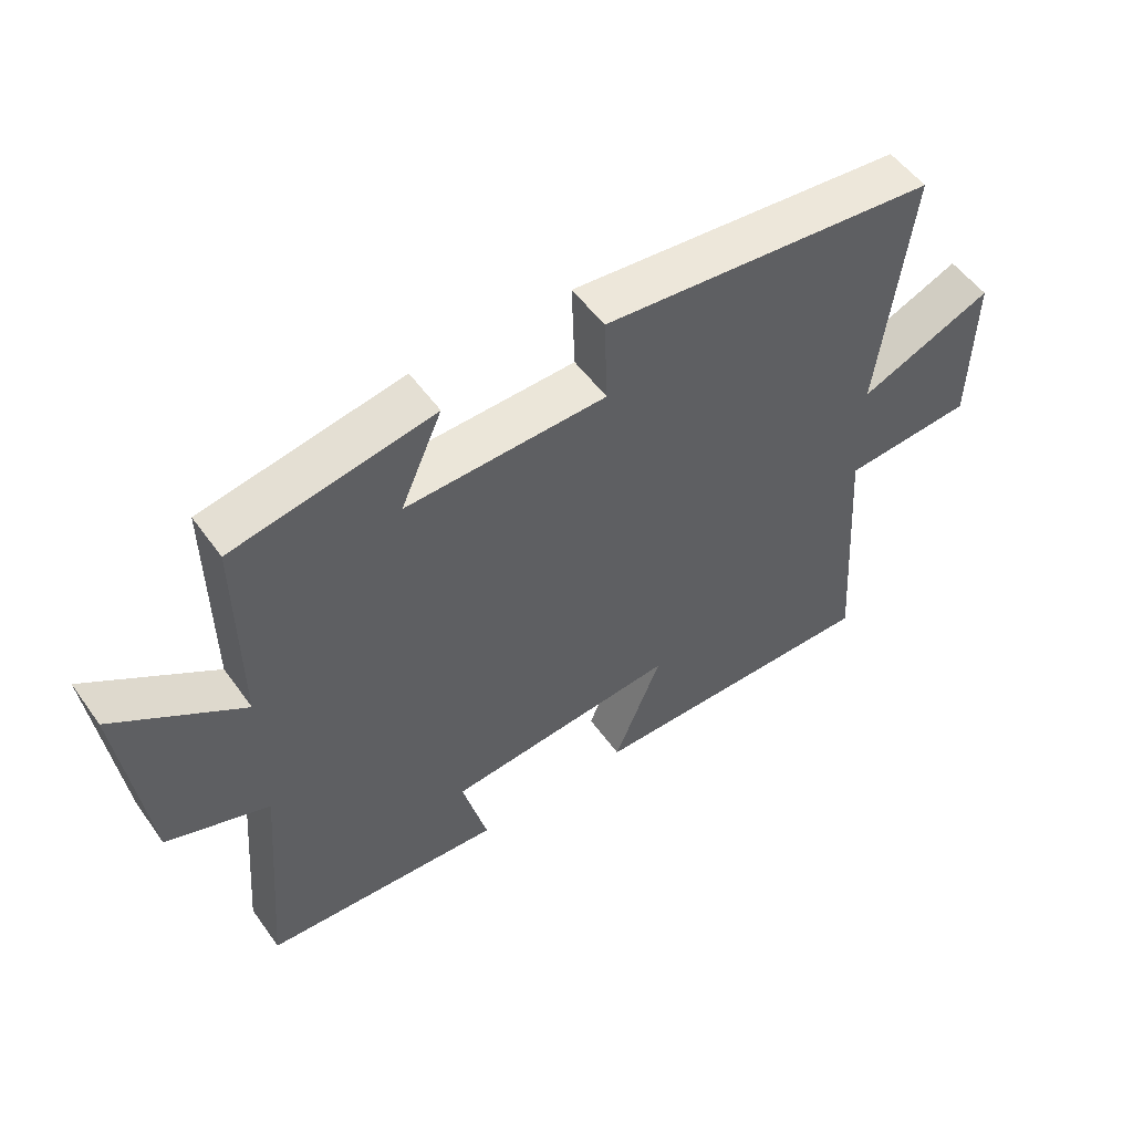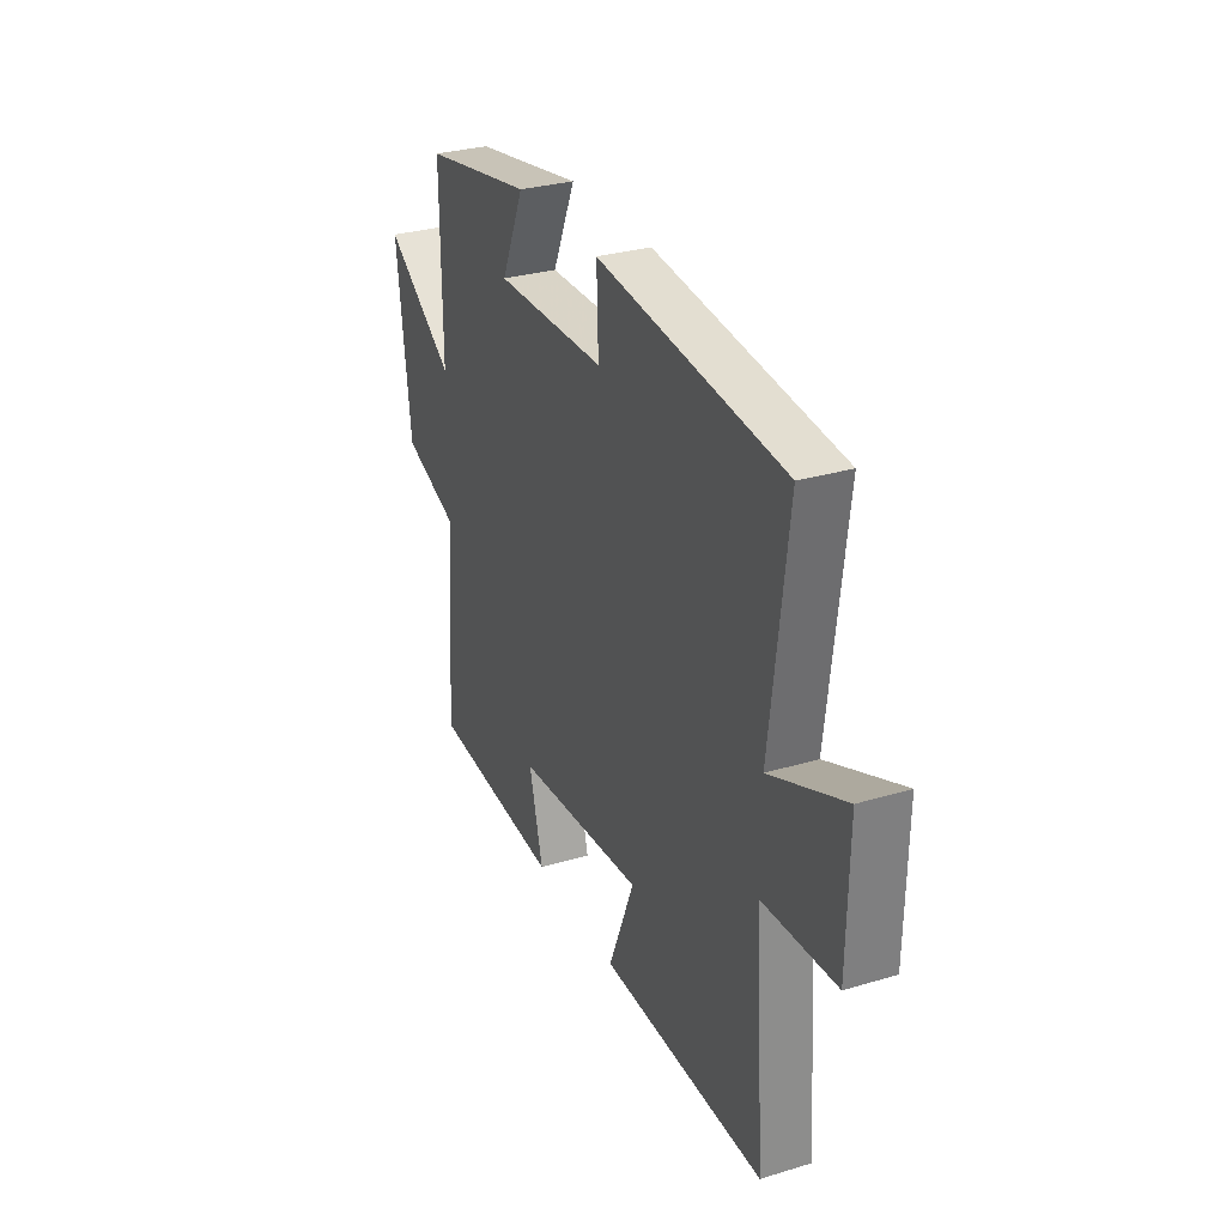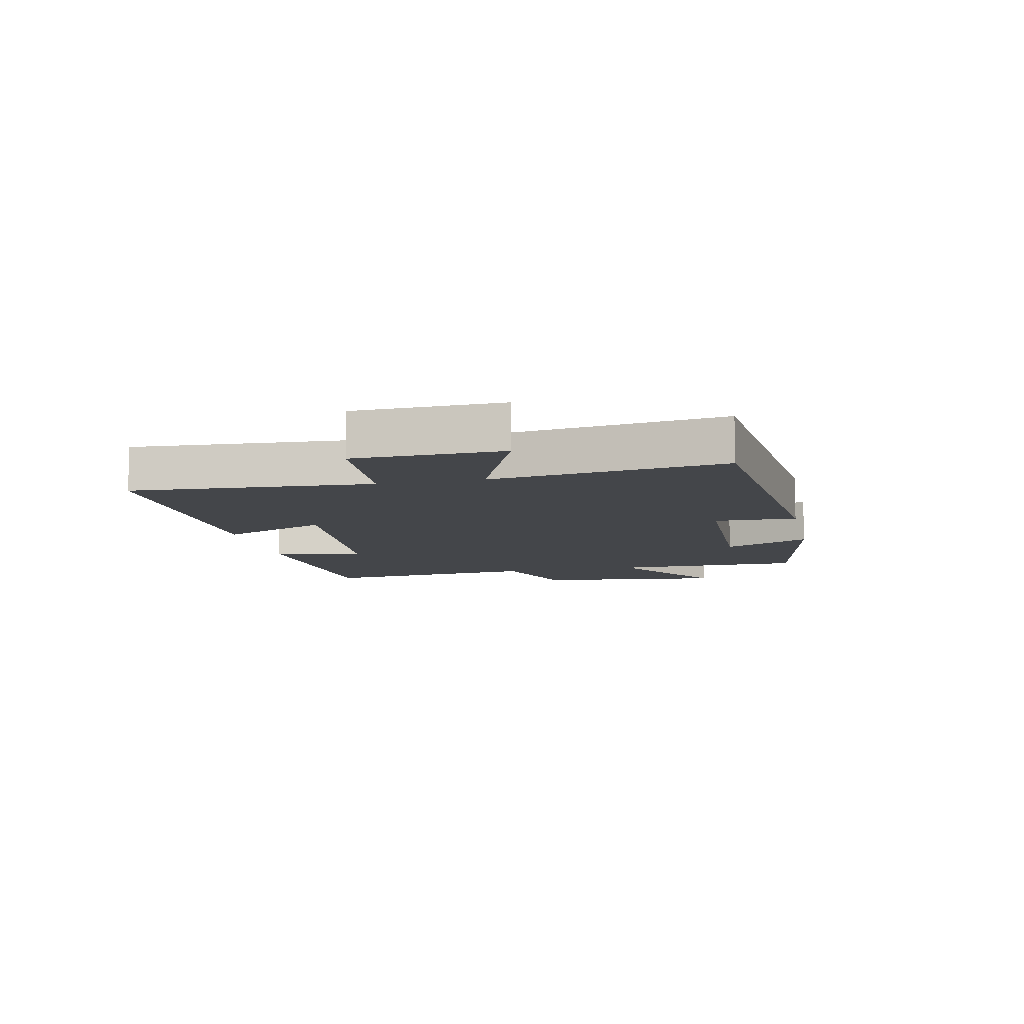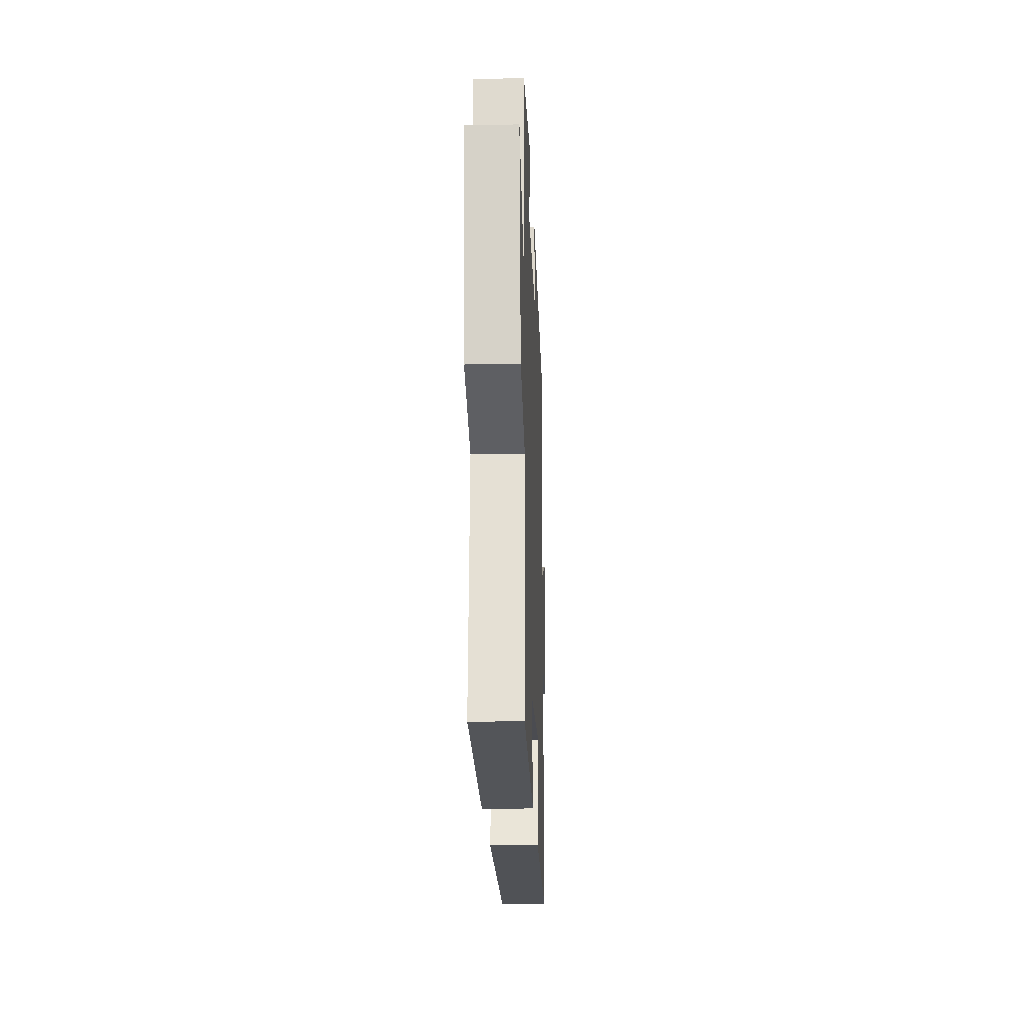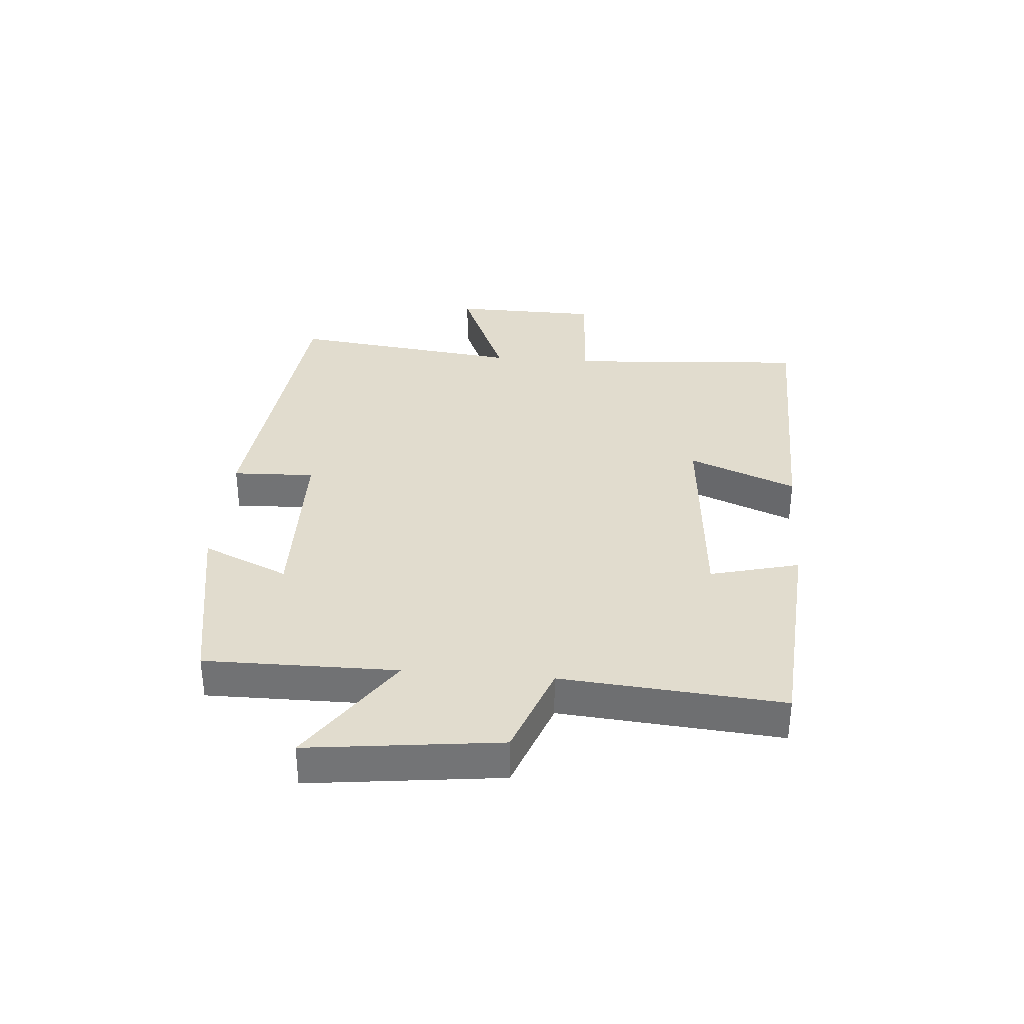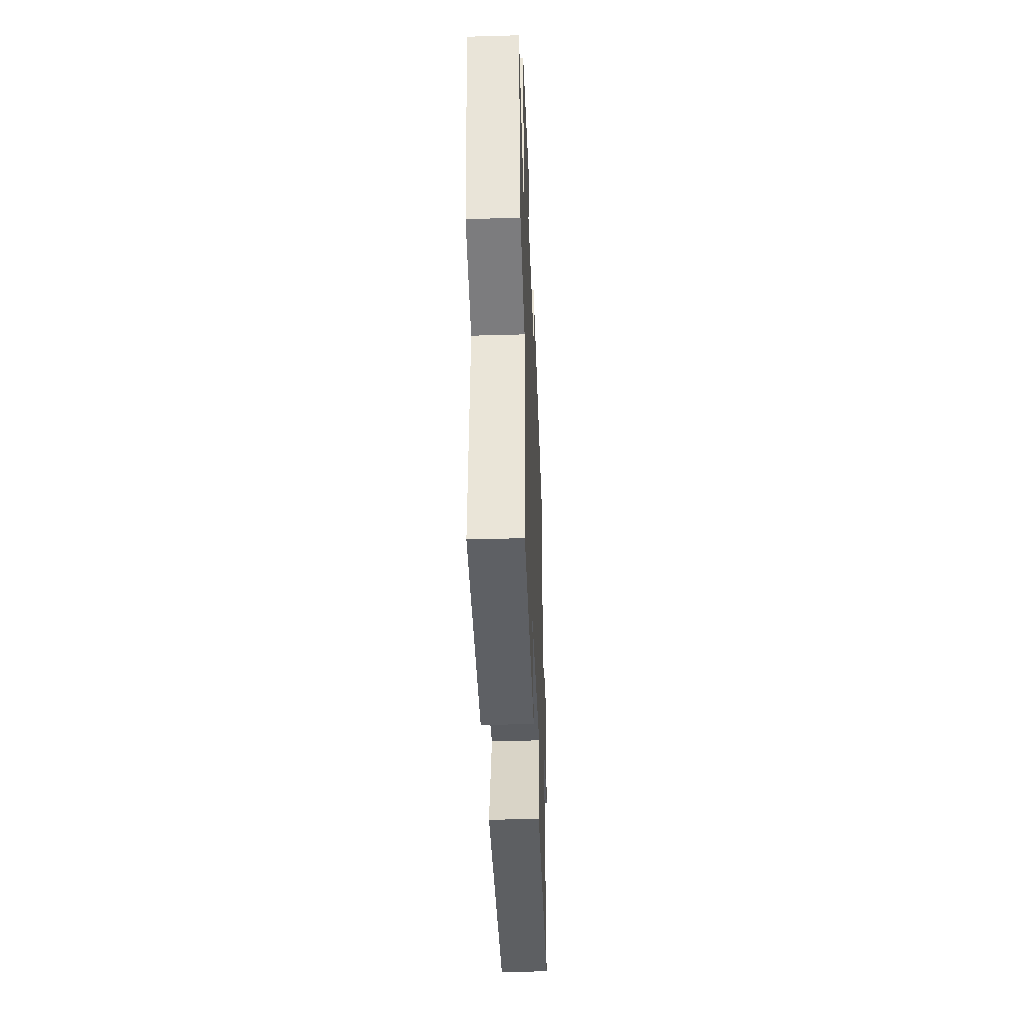
<metadata>
{"format":"obj","ext":"obj","renderer":"f3d","projection":"perspective","resolution":1024,"background":"white","views":[{"elev":53.4,"azim":145.1,"up":"+Z"},{"elev":30.0,"azim":-113.6,"up":"+Z"},{"elev":-9.7,"azim":-77.7,"up":"+Y"},{"elev":-20.4,"azim":92.1,"up":"+Z"},{"elev":34.0,"azim":94.7,"up":"+Y"},{"elev":-38.8,"azim":92.1,"up":"+Z"}]}
</metadata>
<code>
v -0.527 0.07 -0.506
v -0.5 0.07 -0.109
v -0.699 0.07 -0.096
v -0.703 0.07 0.148
v -0.5 0.07 0.063
v -0.547 0.07 0.447
v -0.037 0.07 0.5
v -0.042 0.07 0.364
v 0.262 0.07 0.358
v 0.199 0.07 0.5
v 0.502 0.07 0.445
v 0.5 0.07 0.129
v 0.693 0.07 0.26
v 0.655 0.07 -0.054
v 0.5 0.07 -0.111
v 0.53 0.07 -0.474
v 0.166 0.07 -0.5
v 0.204 0.07 -0.353
v -0.148 0.07 -0.323
v -0.076 0.07 -0.5
v -0.527 0 -0.506
v -0.5 0 -0.109
v -0.699 0 -0.096
v -0.703 0 0.148
v -0.5 0 0.063
v -0.547 0 0.447
v -0.037 0 0.5
v -0.042 0 0.364
v 0.262 0 0.358
v 0.199 0 0.5
v 0.502 0 0.445
v 0.5 0 0.129
v 0.693 0 0.26
v 0.655 0 -0.054
v 0.5 0 -0.111
v 0.53 0 -0.474
v 0.166 0 -0.5
v 0.204 0 -0.353
v -0.148 0 -0.323
v -0.076 0 -0.5
f 19 20 1 2
f 18 19 2
f 15 16 17 18
f 15 18 2
f 12 13 14 15
f 12 15 2 3
f 9 10 11 12
f 8 9 12 3
f 5 6 7 8
f 5 8 3
f 3 4 5
f 22 21 40 39
f 22 39 38
f 38 37 36 35
f 22 38 35
f 35 34 33 32
f 23 22 35 32
f 32 31 30 29
f 23 32 29 28
f 28 27 26 25
f 23 28 25
f 25 24 23
f 1 21 22 2
f 2 22 23 3
f 3 23 24 4
f 4 24 25 5
f 5 25 26 6
f 6 26 27 7
f 7 27 28 8
f 8 28 29 9
f 9 29 30 10
f 10 30 31 11
f 11 31 32 12
f 12 32 33 13
f 13 33 34 14
f 14 34 35 15
f 15 35 36 16
f 16 36 37 17
f 17 37 38 18
f 18 38 39 19
f 19 39 40 20
f 20 40 21 1

</code>
